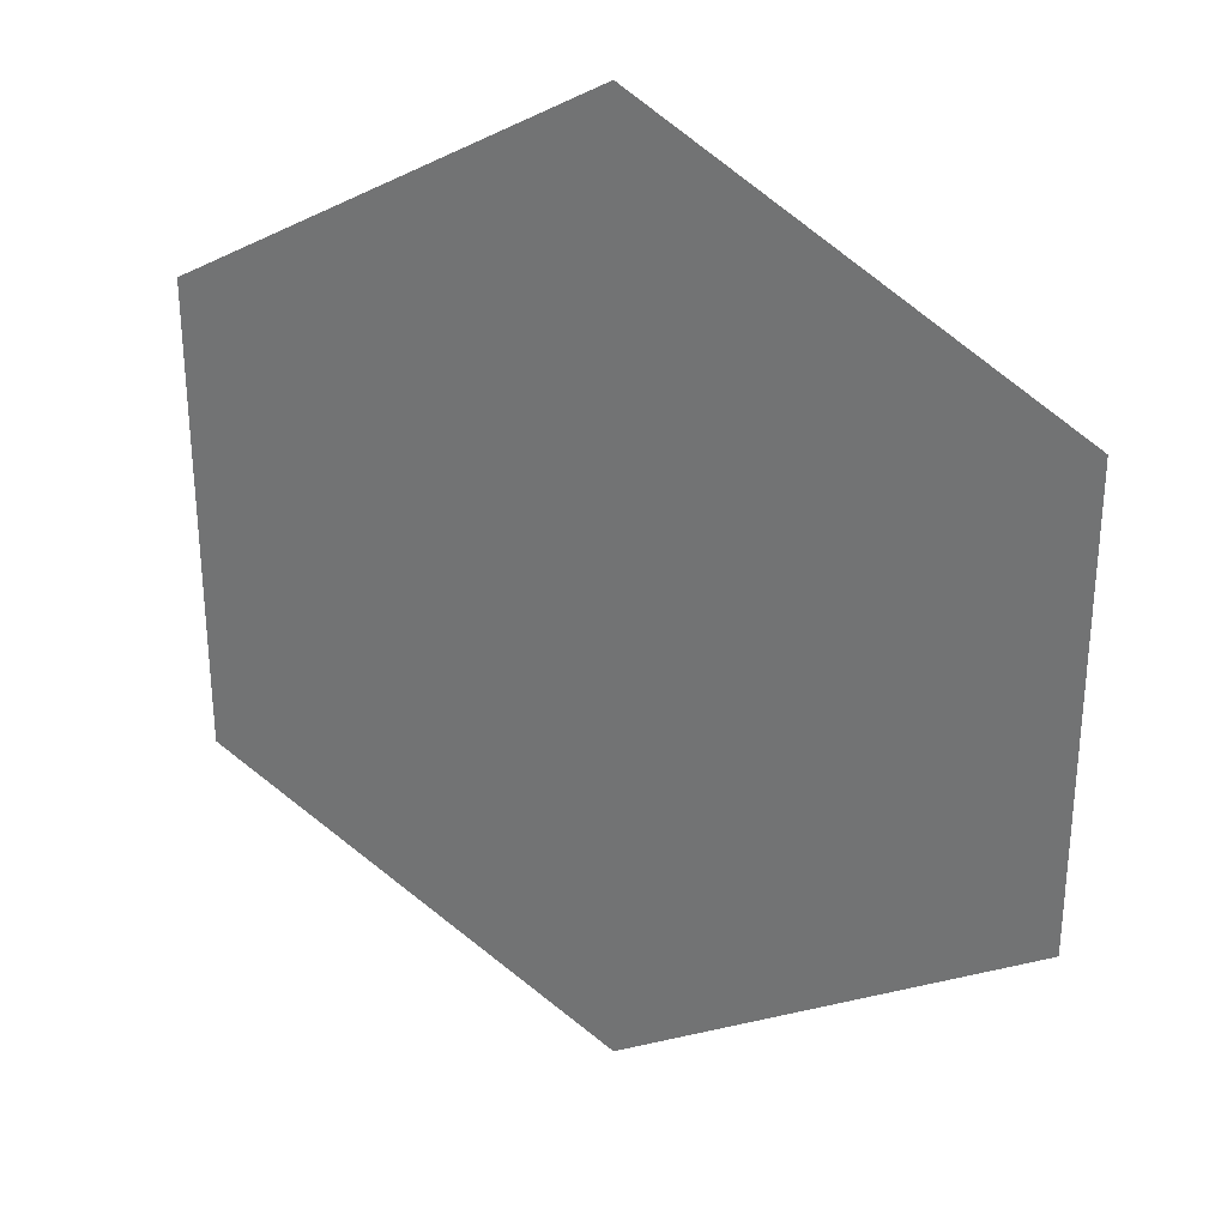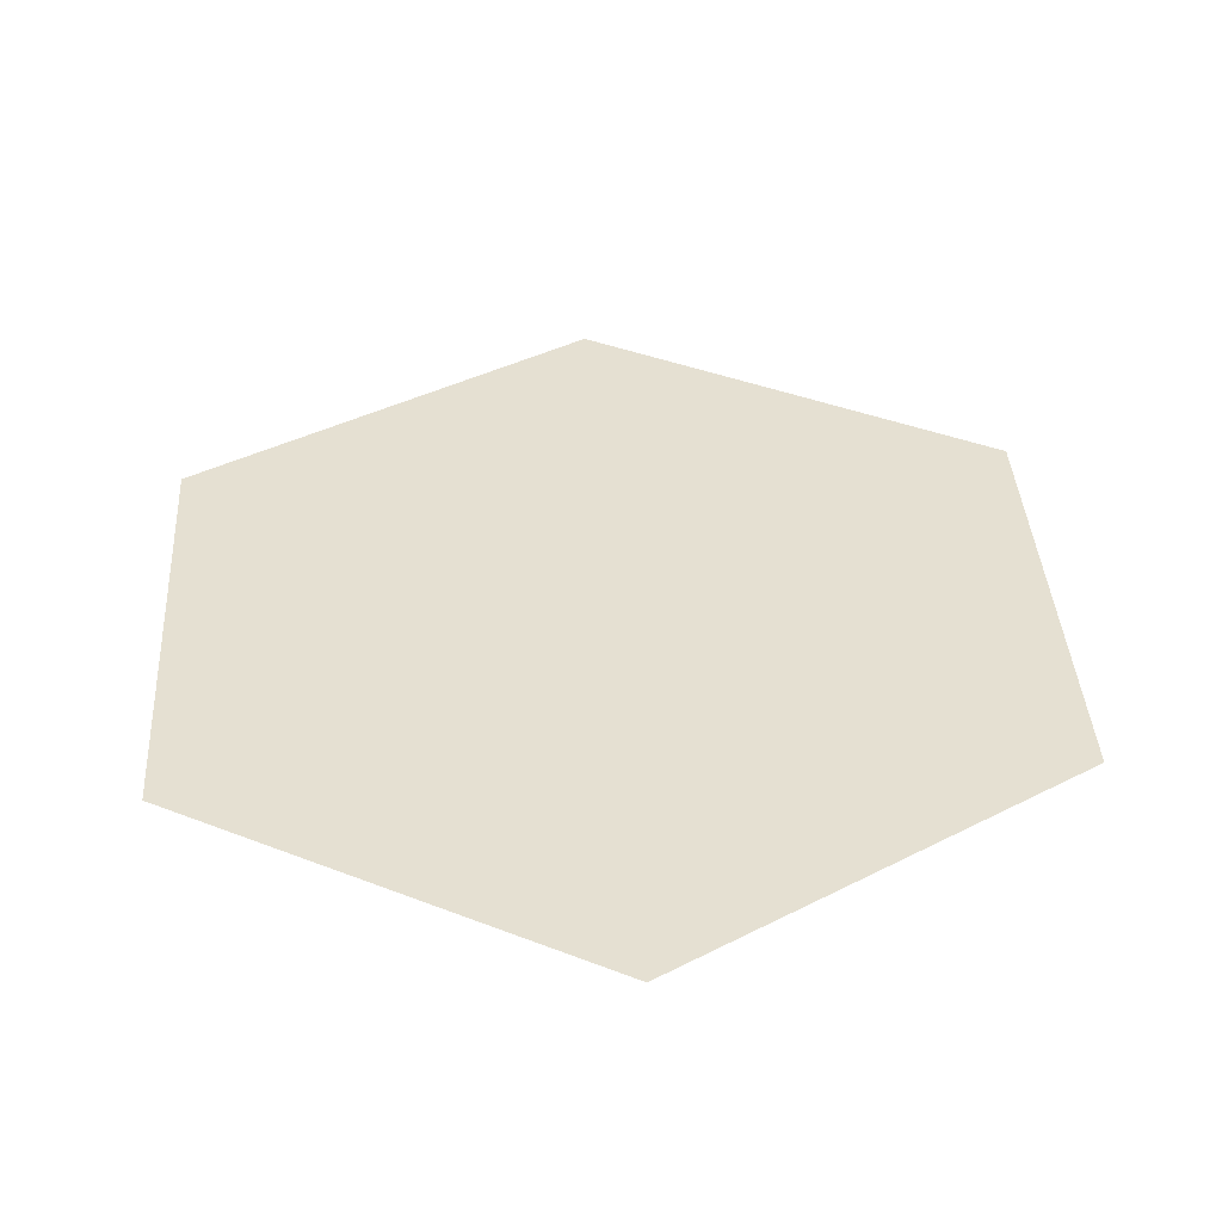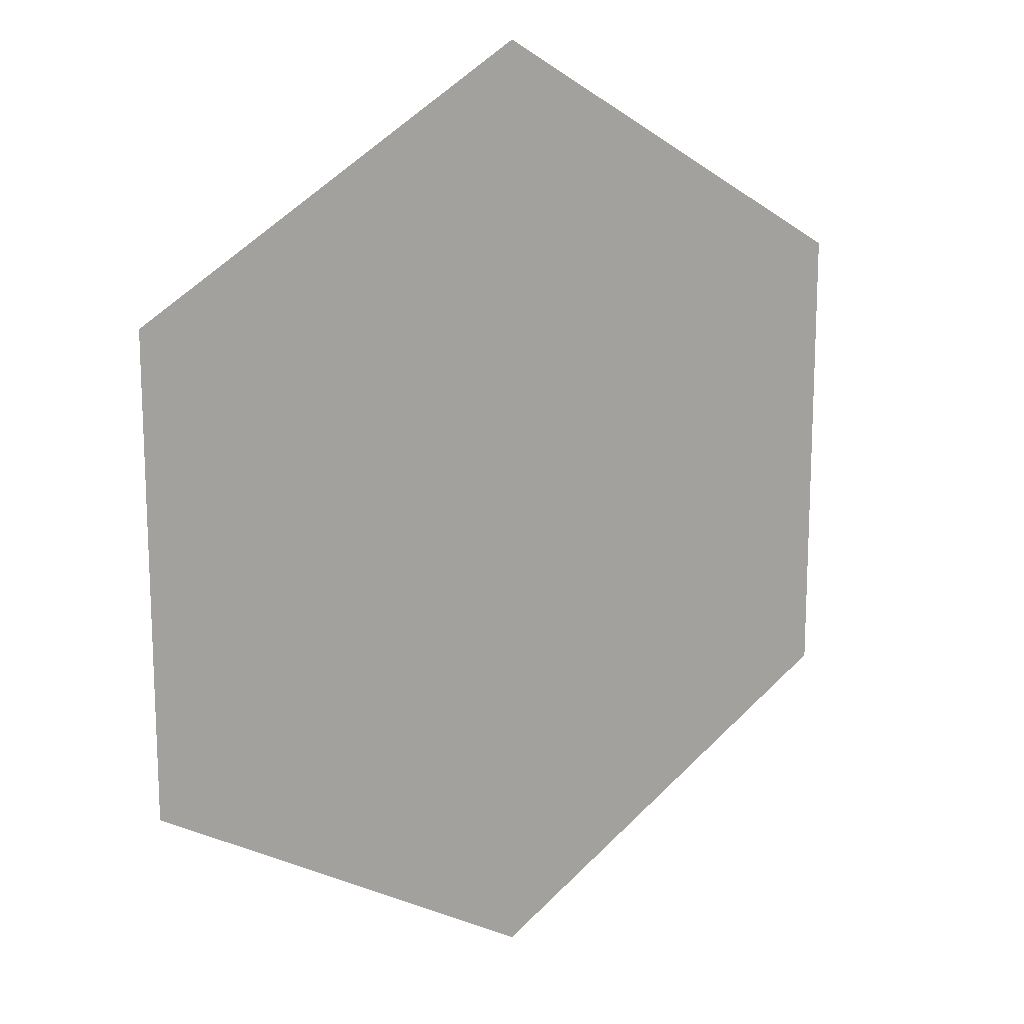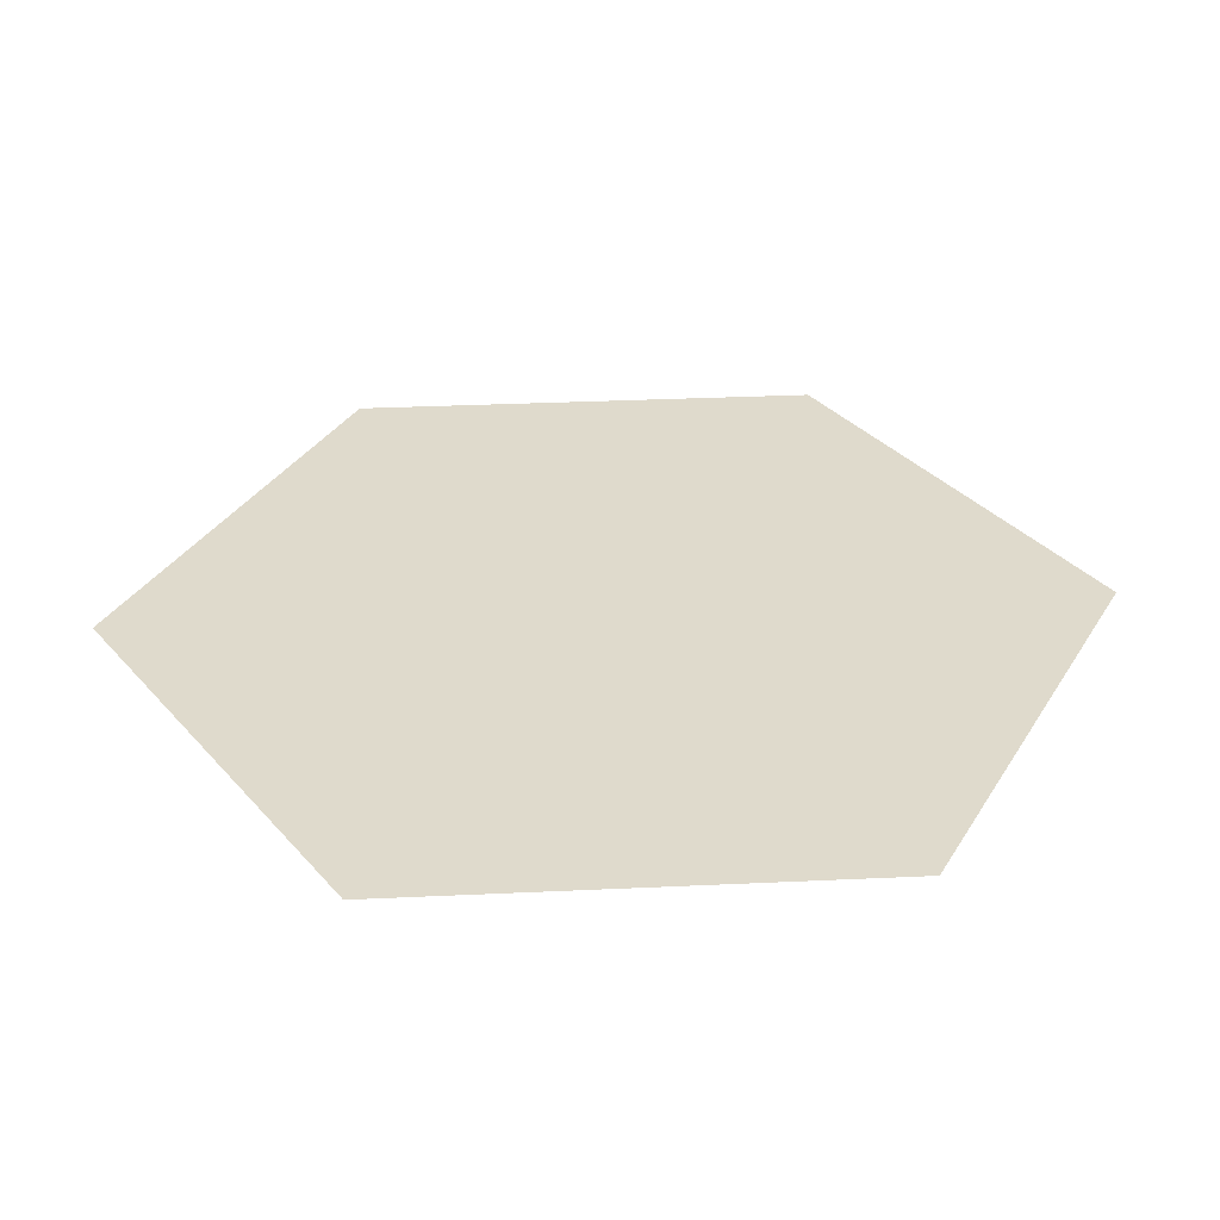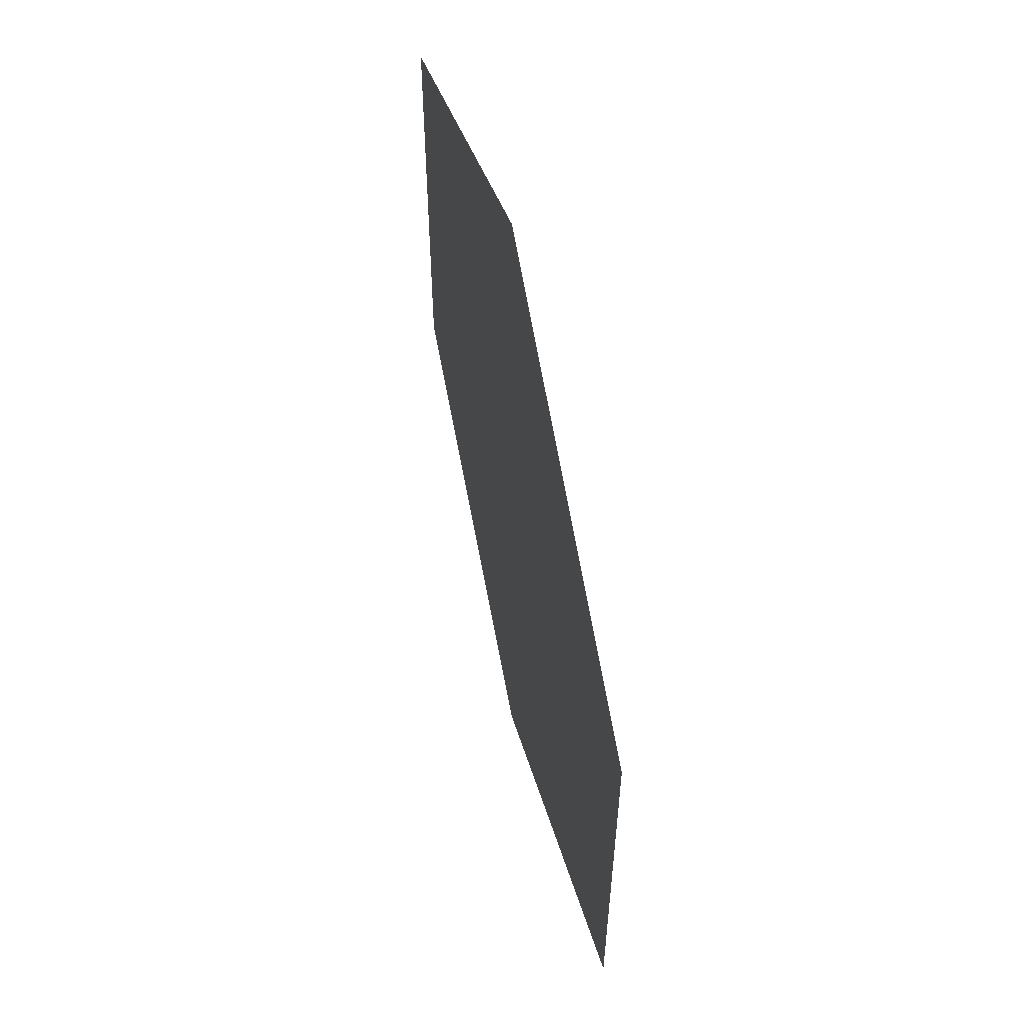
<metadata>
{"format":"obj","ext":"obj","renderer":"f3d","projection":"perspective","resolution":1024,"background":"white","views":[{"elev":30.3,"azim":24.0,"up":"+Z"},{"elev":37.8,"azim":-63.4,"up":"+Y"},{"elev":15.7,"azim":144.5,"up":"+Z"},{"elev":32.5,"azim":86.3,"up":"+Y"},{"elev":59.0,"azim":-103.1,"up":"+Z"}]}
</metadata>
<code>
o Circle_HexTile
v 0 0 -0.5774
v -0.5 0 -0.2887
v -0.5 0 0.2887
v 0 0 0.5774
v 0.5 0 0.2887
v 0.5 0 -0.2887
v 0 0 0
f 6 1 7
f 1 2 7
f 5 7 4
f 5 6 7
f 3 4 7
f 2 3 7

</code>
